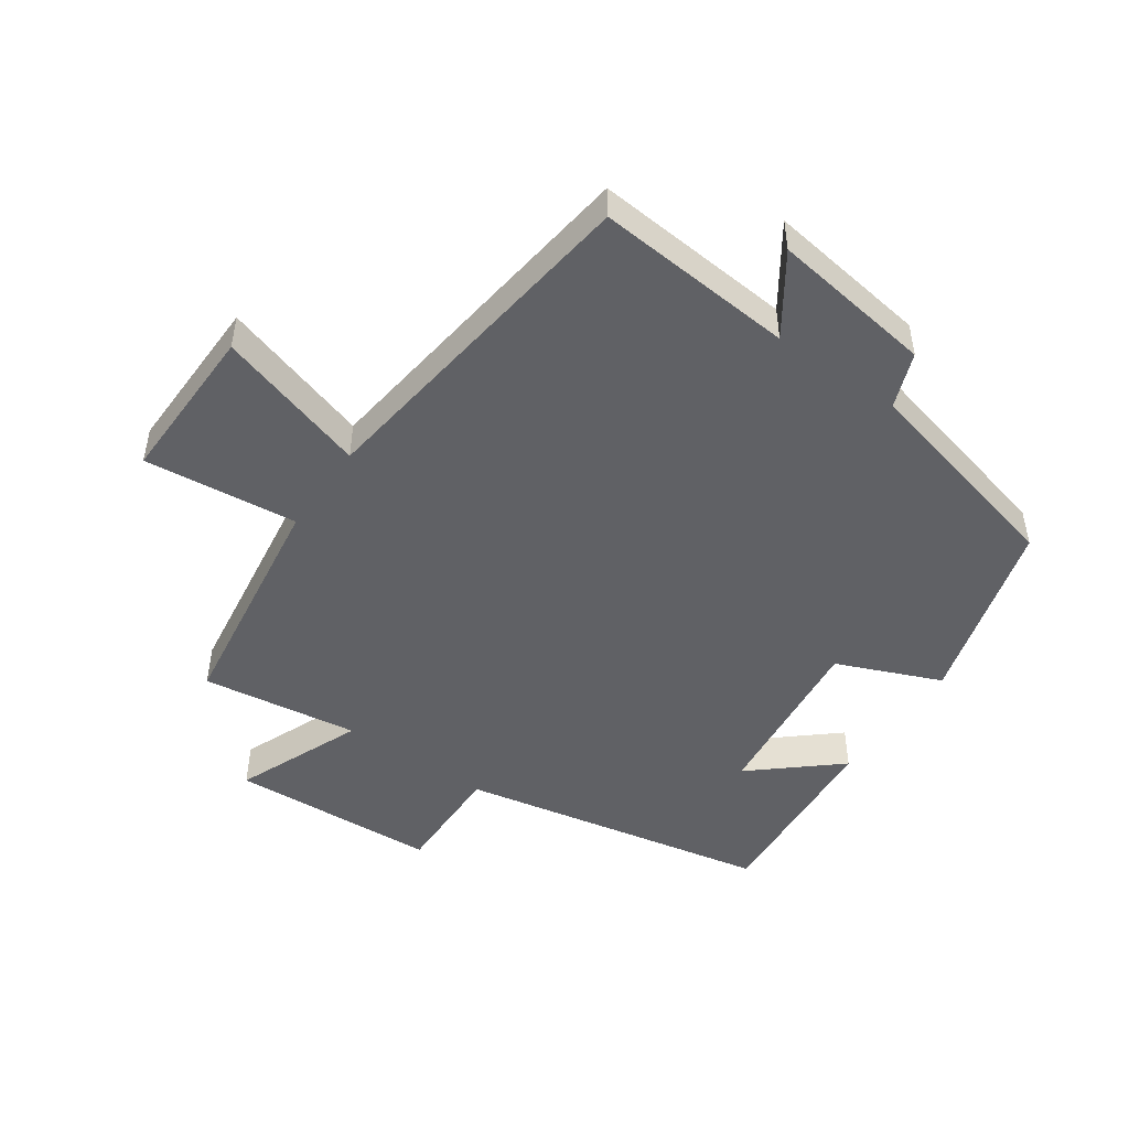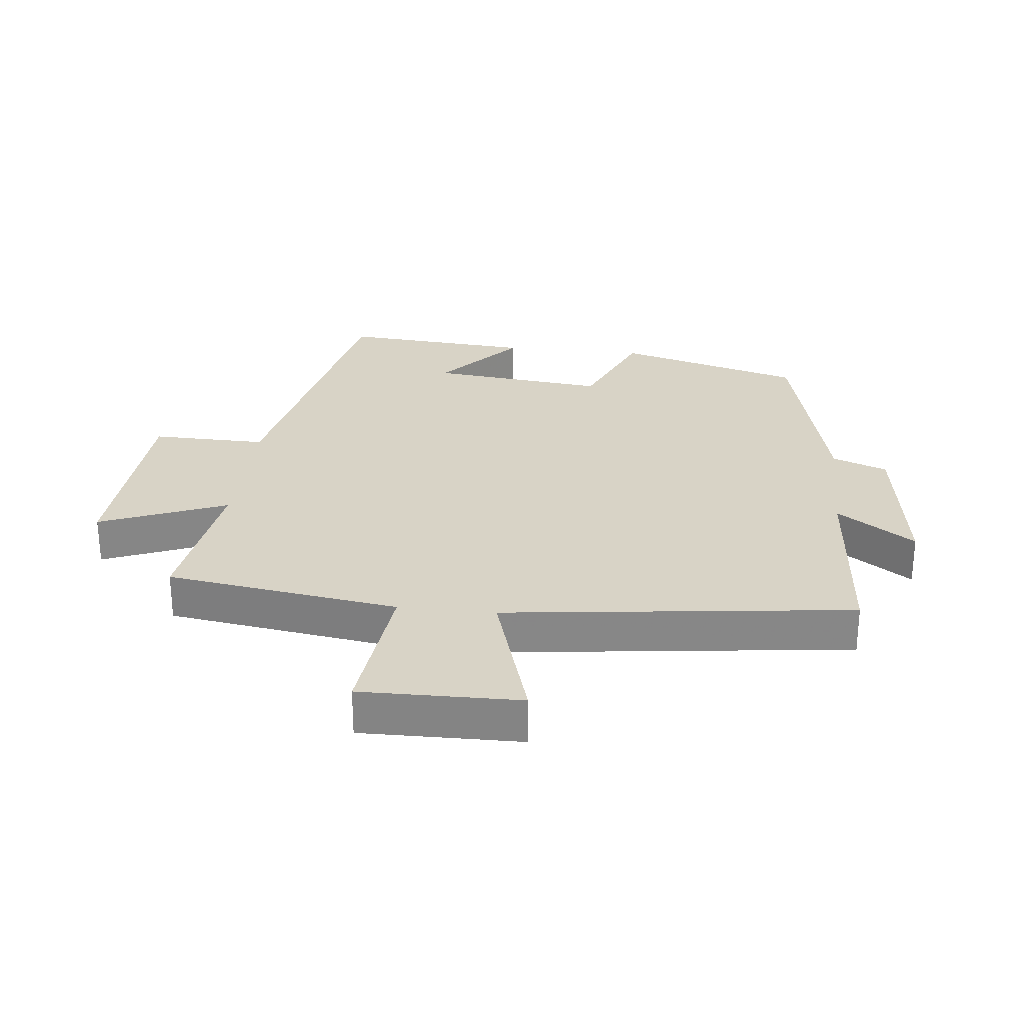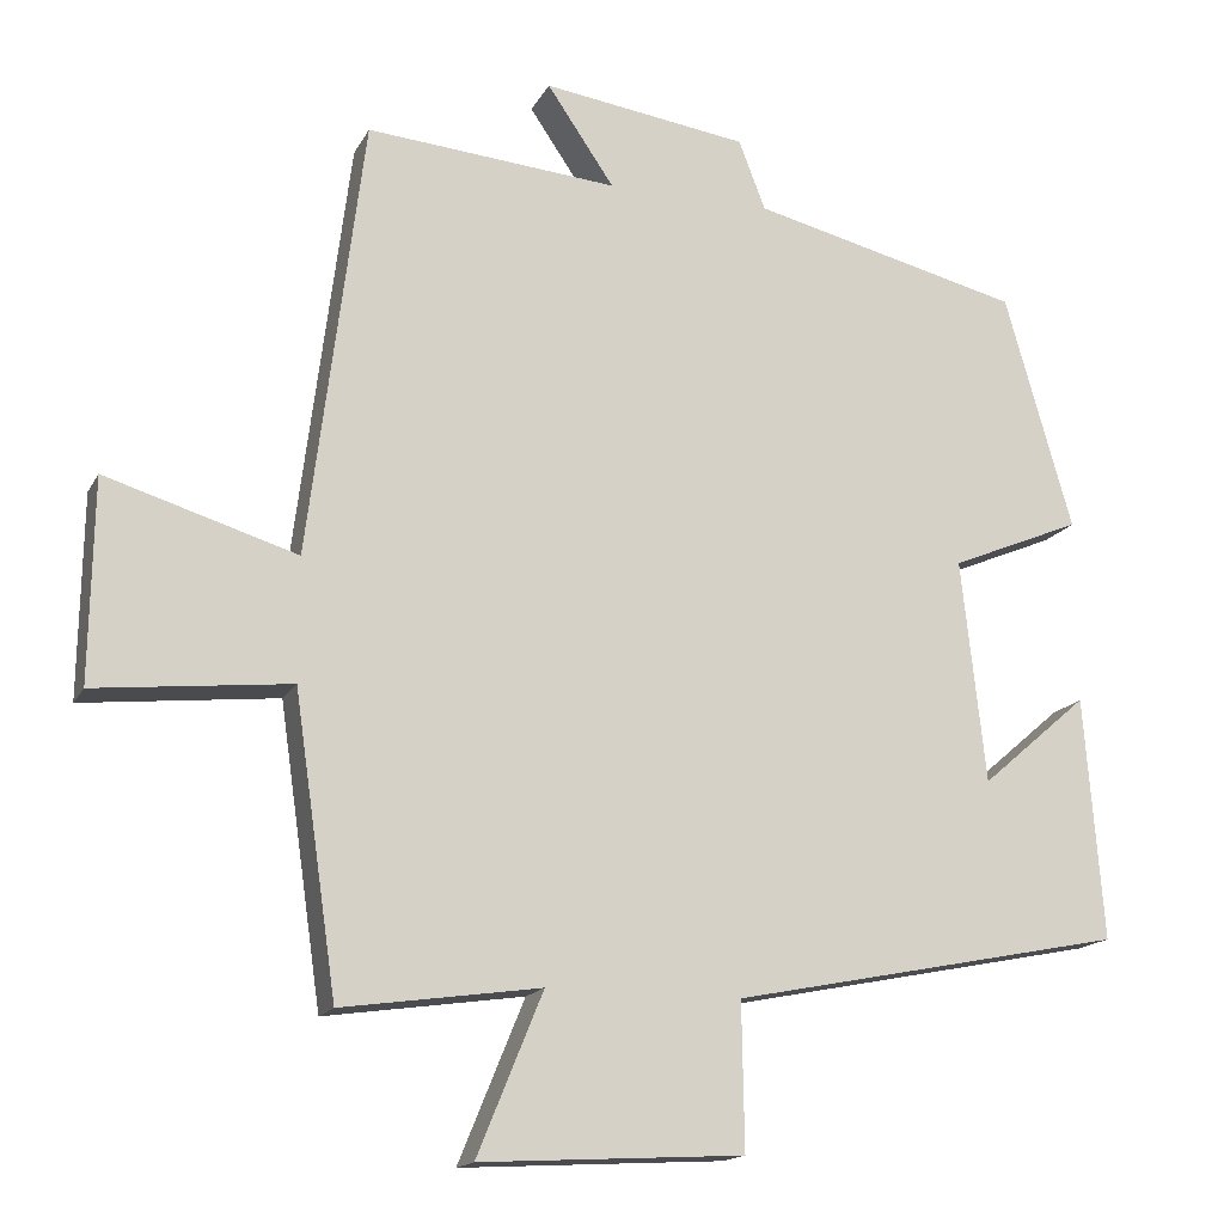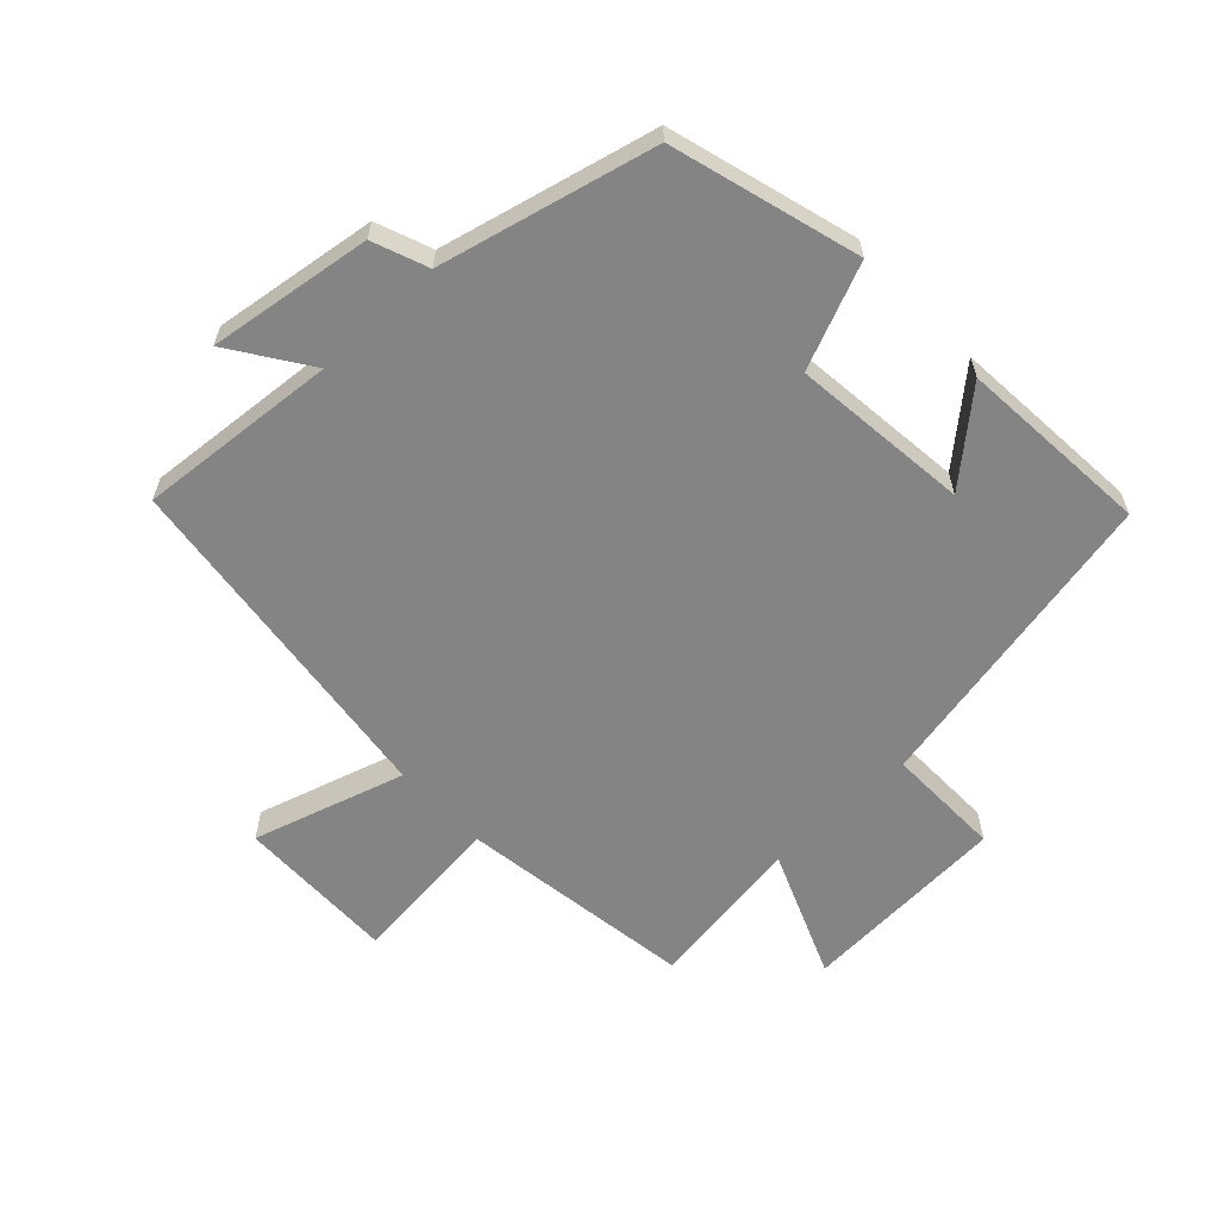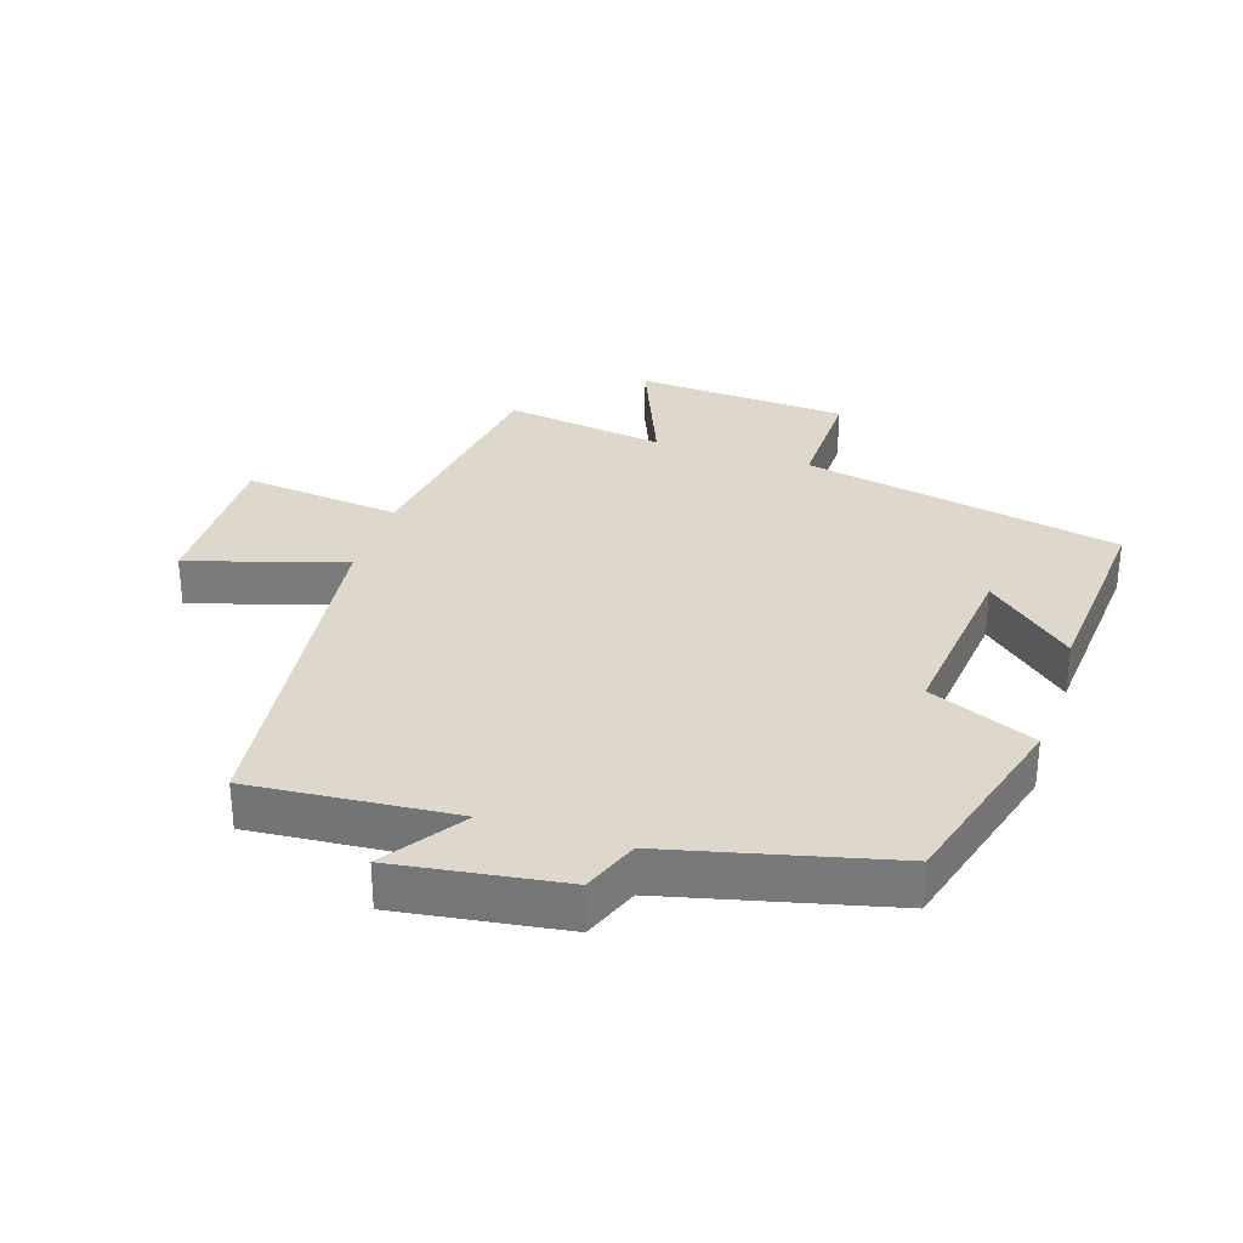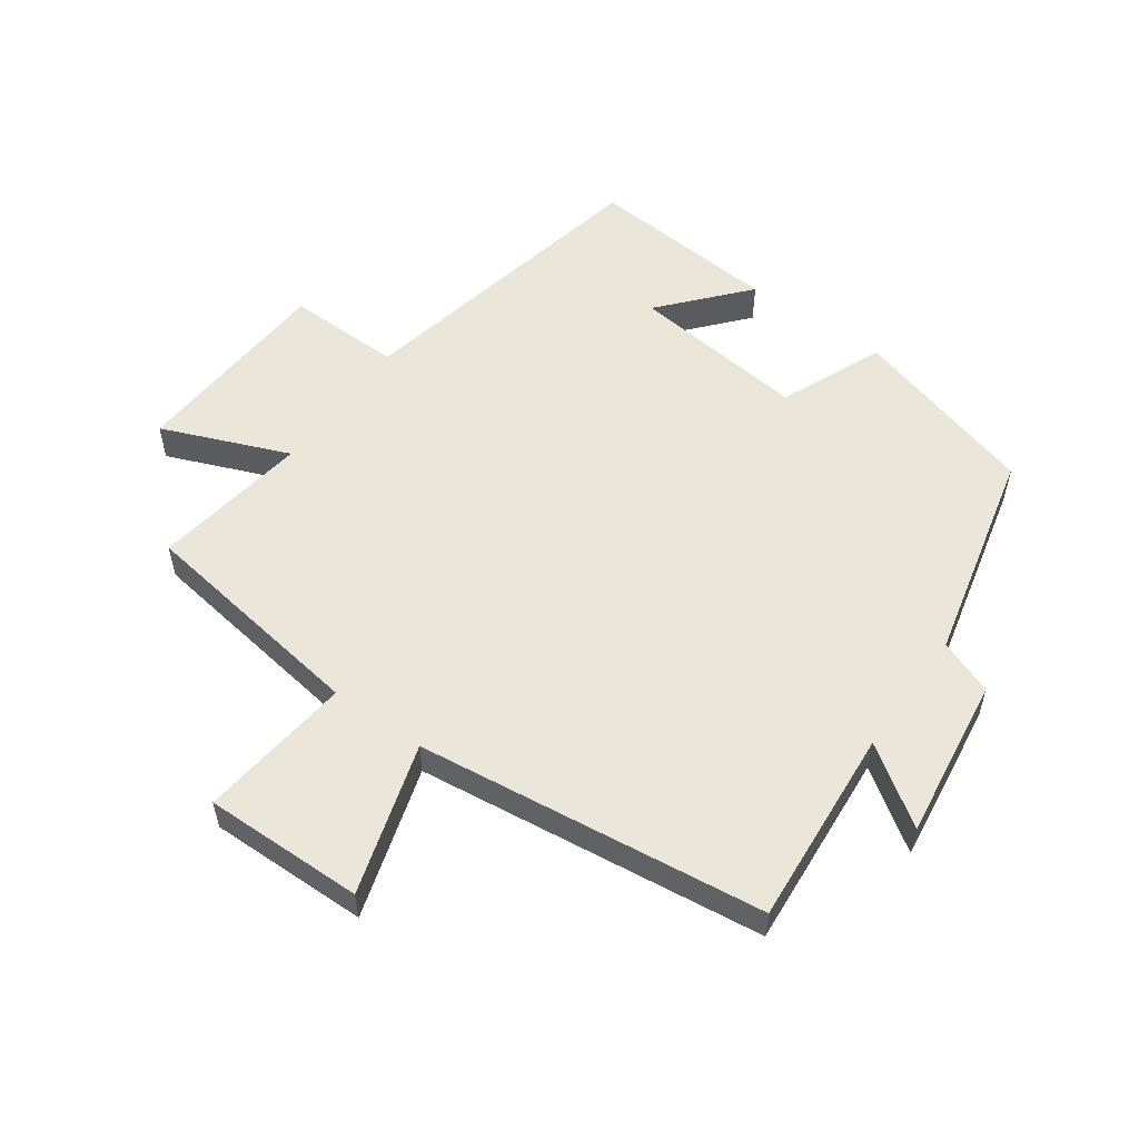
<metadata>
{"format":"obj","ext":"obj","renderer":"f3d","projection":"perspective","resolution":1024,"background":"white","views":[{"elev":-48.4,"azim":-34.9,"up":"+Y"},{"elev":27.8,"azim":-83.7,"up":"+Y"},{"elev":-16.0,"azim":-19.7,"up":"+Z"},{"elev":-61.3,"azim":43.3,"up":"+Y"},{"elev":31.5,"azim":18.0,"up":"+Y"},{"elev":55.0,"azim":-54.3,"up":"+Y"}]}
</metadata>
<code>
v -0.432 0.07 0.526
v -0.121 0.07 0.5
v -0.204 0.07 0.622
v 0.05 0.07 0.586
v 0.083 0.07 0.5
v 0.417 0.07 0.419
v 0.5 0.07 0.127
v 0.338 0.07 0.059
v 0.368 0.07 -0.217
v 0.5 0.07 -0.103
v 0.523 0.07 -0.403
v 0.038 0.07 -0.5
v 0.041 0.07 -0.68
v -0.283 0.07 -0.698
v -0.202 0.07 -0.5
v -0.447 0.07 -0.535
v -0.5 0.07 -0.17
v -0.74 0.07 -0.196
v -0.736 0.07 0.054
v -0.5 0.07 -0.018
v -0.432 0 0.526
v -0.121 0 0.5
v -0.204 0 0.622
v 0.05 0 0.586
v 0.083 0 0.5
v 0.417 0 0.419
v 0.5 0 0.127
v 0.338 0 0.059
v 0.368 0 -0.217
v 0.5 0 -0.103
v 0.523 0 -0.403
v 0.038 0 -0.5
v 0.041 0 -0.68
v -0.283 0 -0.698
v -0.202 0 -0.5
v -0.447 0 -0.535
v -0.5 0 -0.17
v -0.74 0 -0.196
v -0.736 0 0.054
v -0.5 0 -0.018
f 17 18 19 20
f 15 16 17 20
f 15 20 1 2
f 12 13 14 15
f 12 15 2
f 9 10 11
f 9 11 12
f 8 9 12 2
f 5 6 7 8
f 2 3 4 5
f 2 5 8
f 40 39 38 37
f 40 37 36 35
f 22 21 40 35
f 35 34 33 32
f 22 35 32
f 31 30 29
f 32 31 29
f 22 32 29 28
f 28 27 26 25
f 25 24 23 22
f 28 25 22
f 1 21 22 2
f 2 22 23 3
f 3 23 24 4
f 4 24 25 5
f 5 25 26 6
f 6 26 27 7
f 7 27 28 8
f 8 28 29 9
f 9 29 30 10
f 10 30 31 11
f 11 31 32 12
f 12 32 33 13
f 13 33 34 14
f 14 34 35 15
f 15 35 36 16
f 16 36 37 17
f 17 37 38 18
f 18 38 39 19
f 19 39 40 20
f 20 40 21 1

</code>
